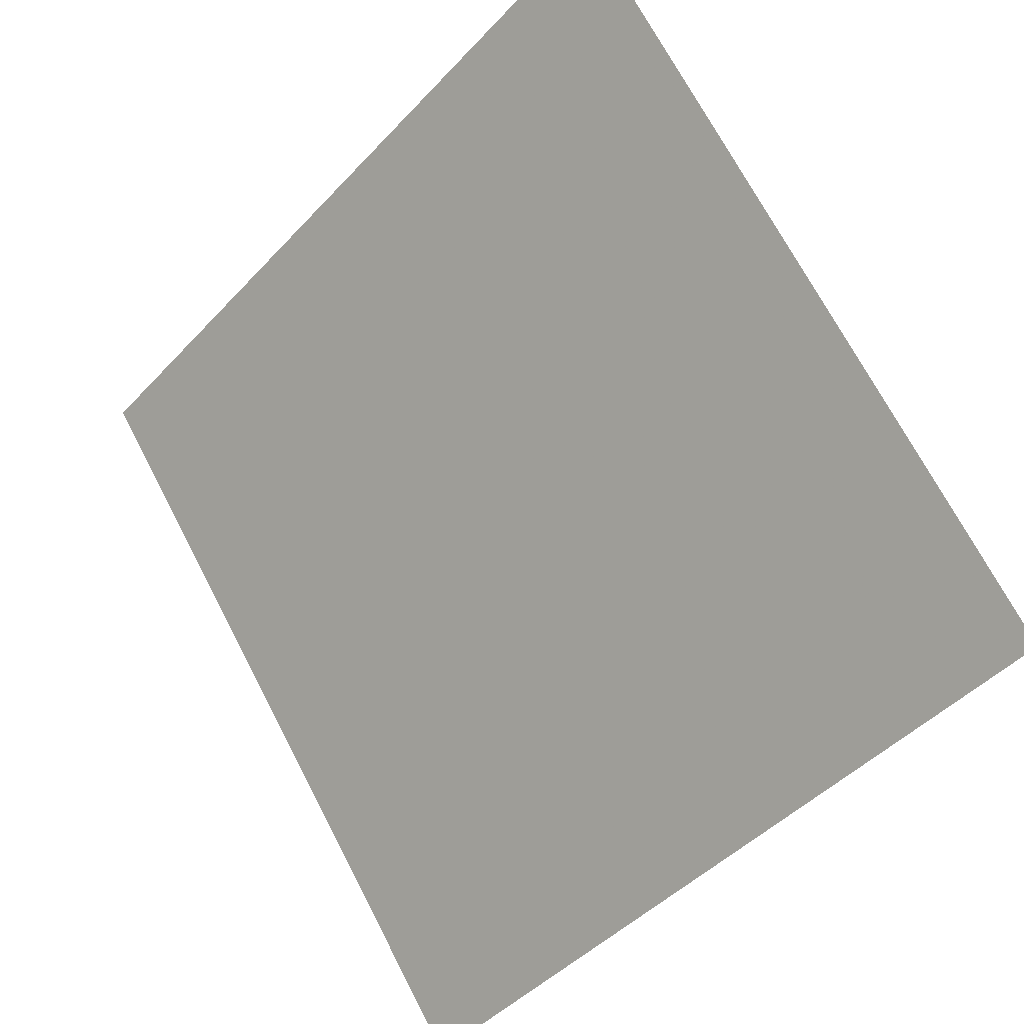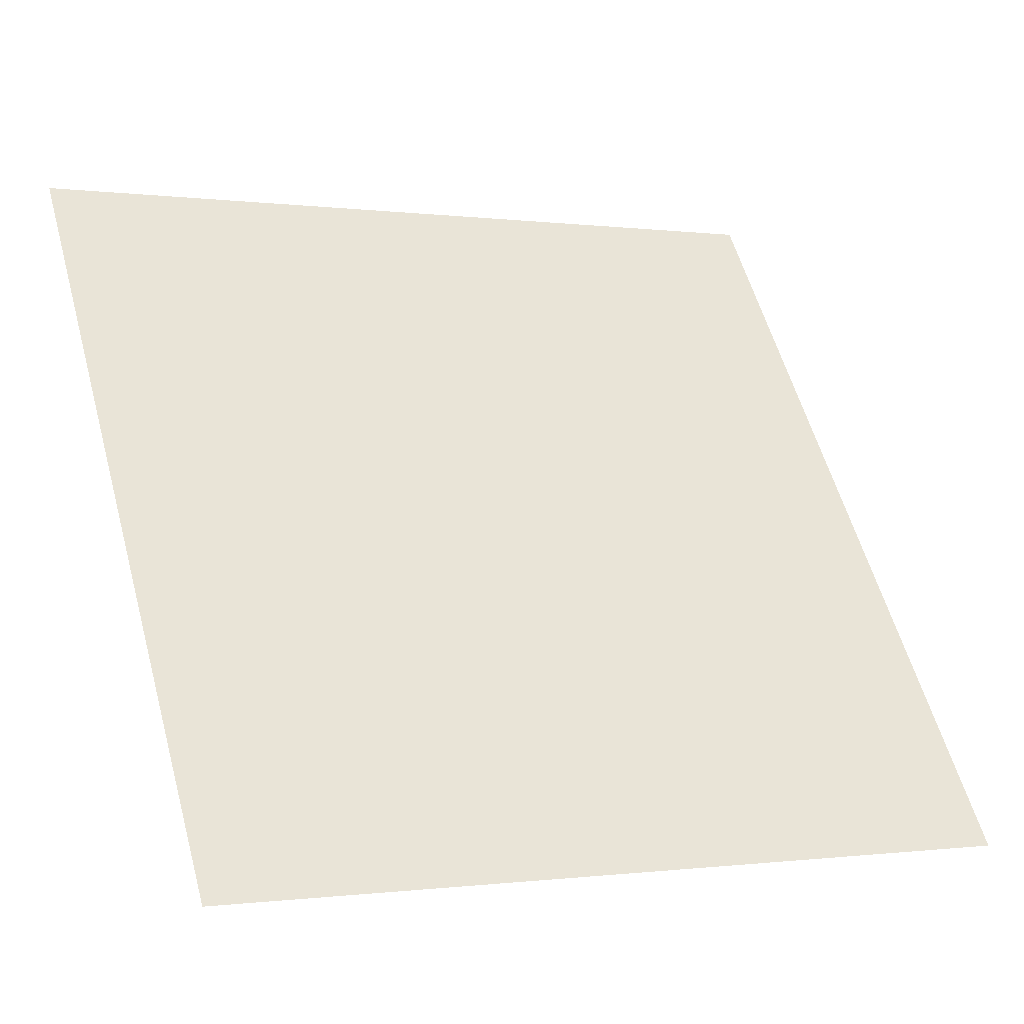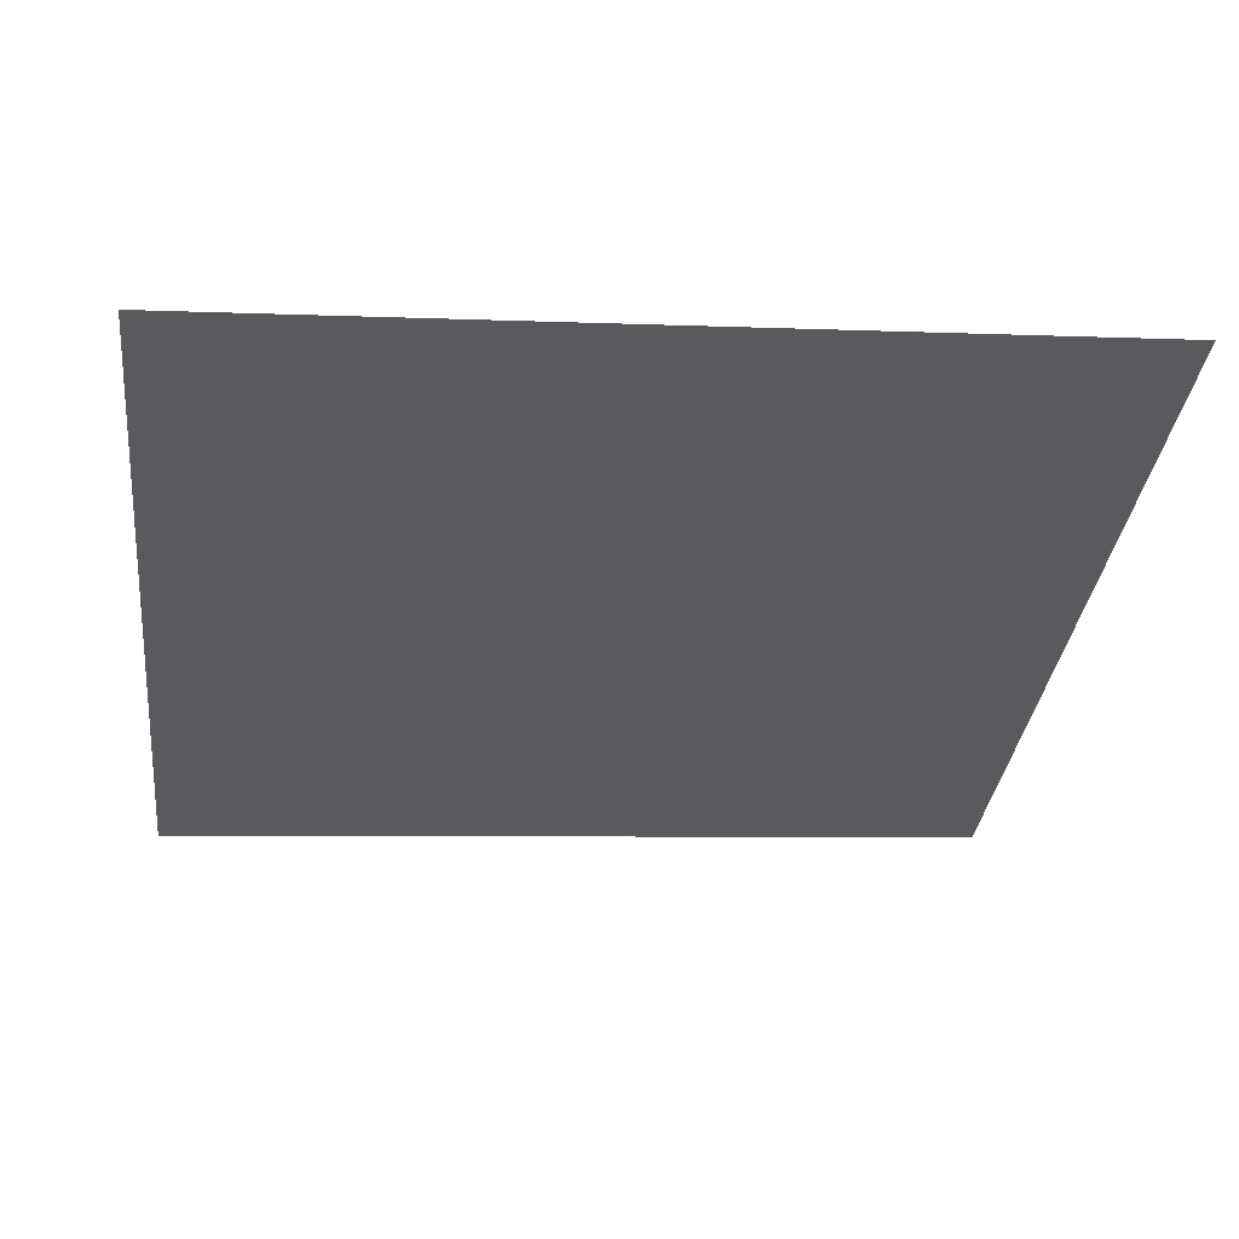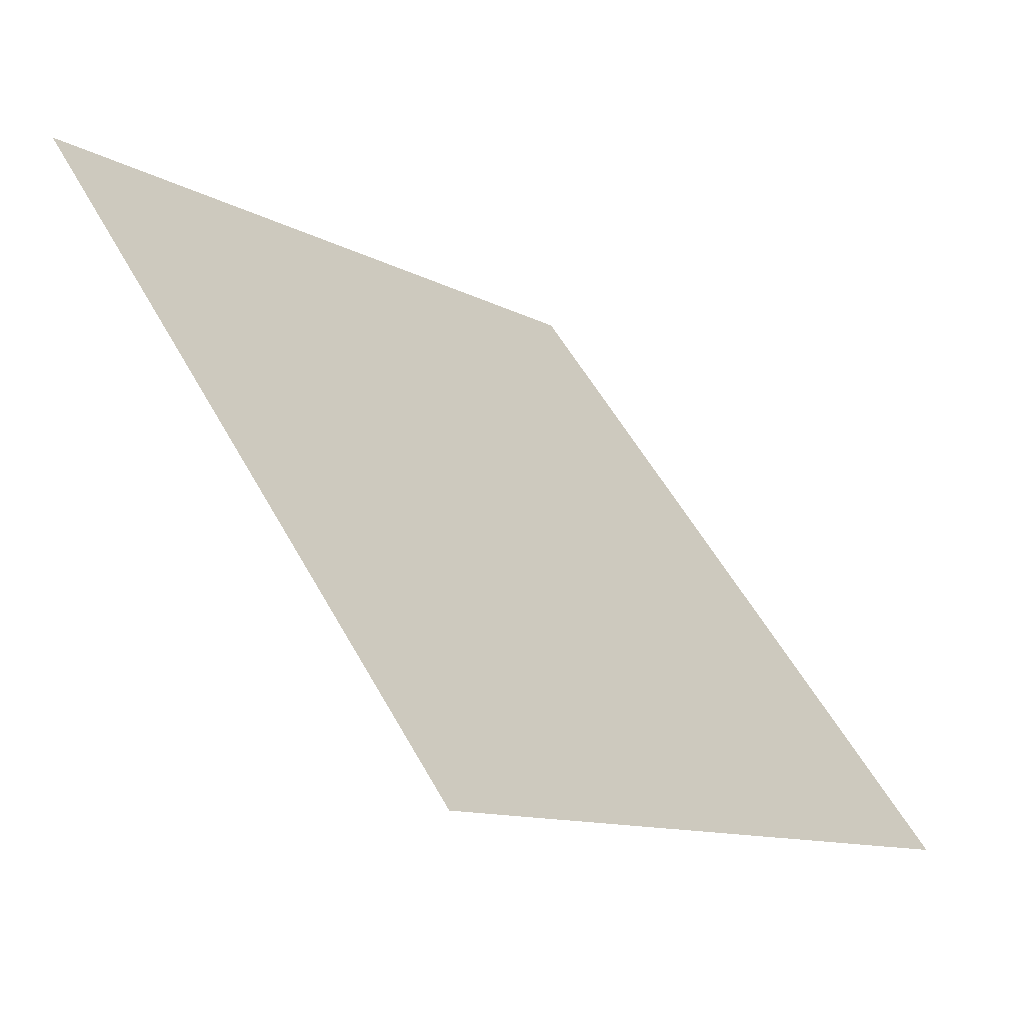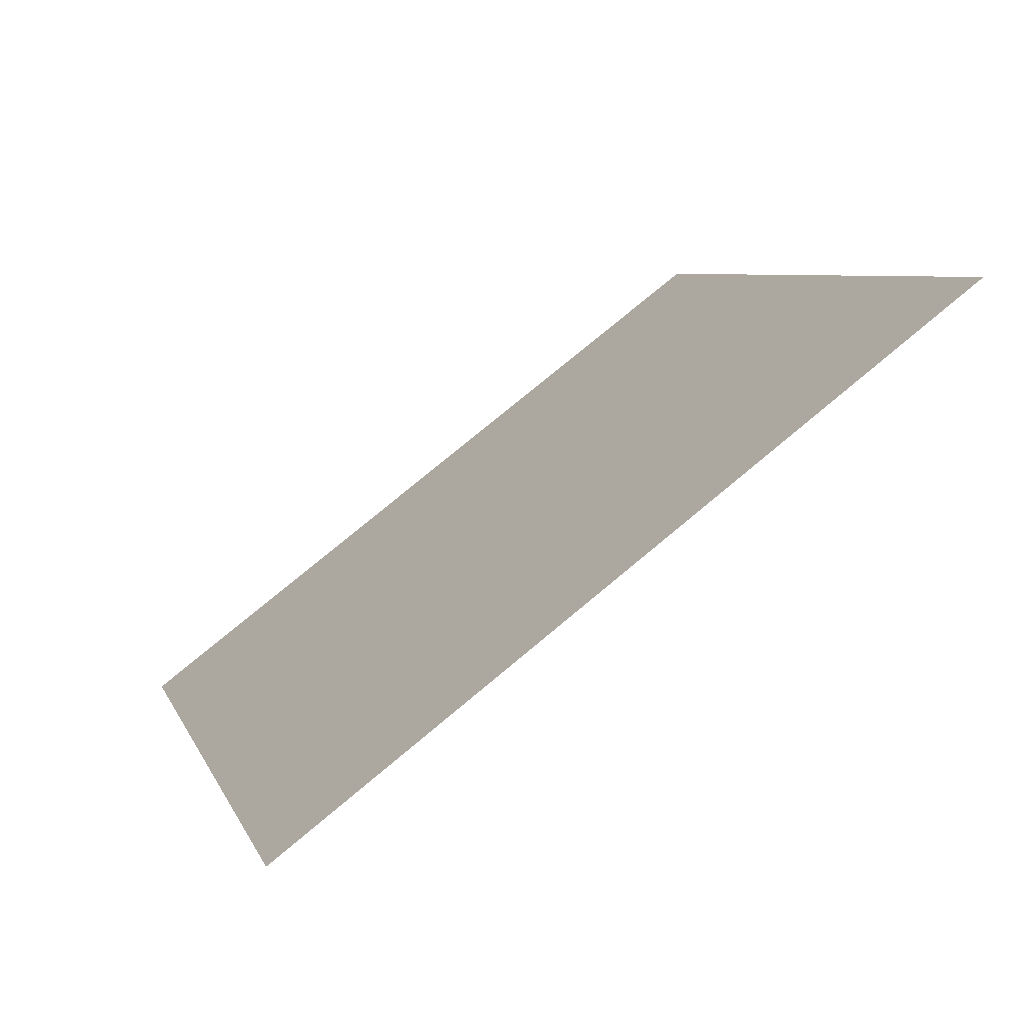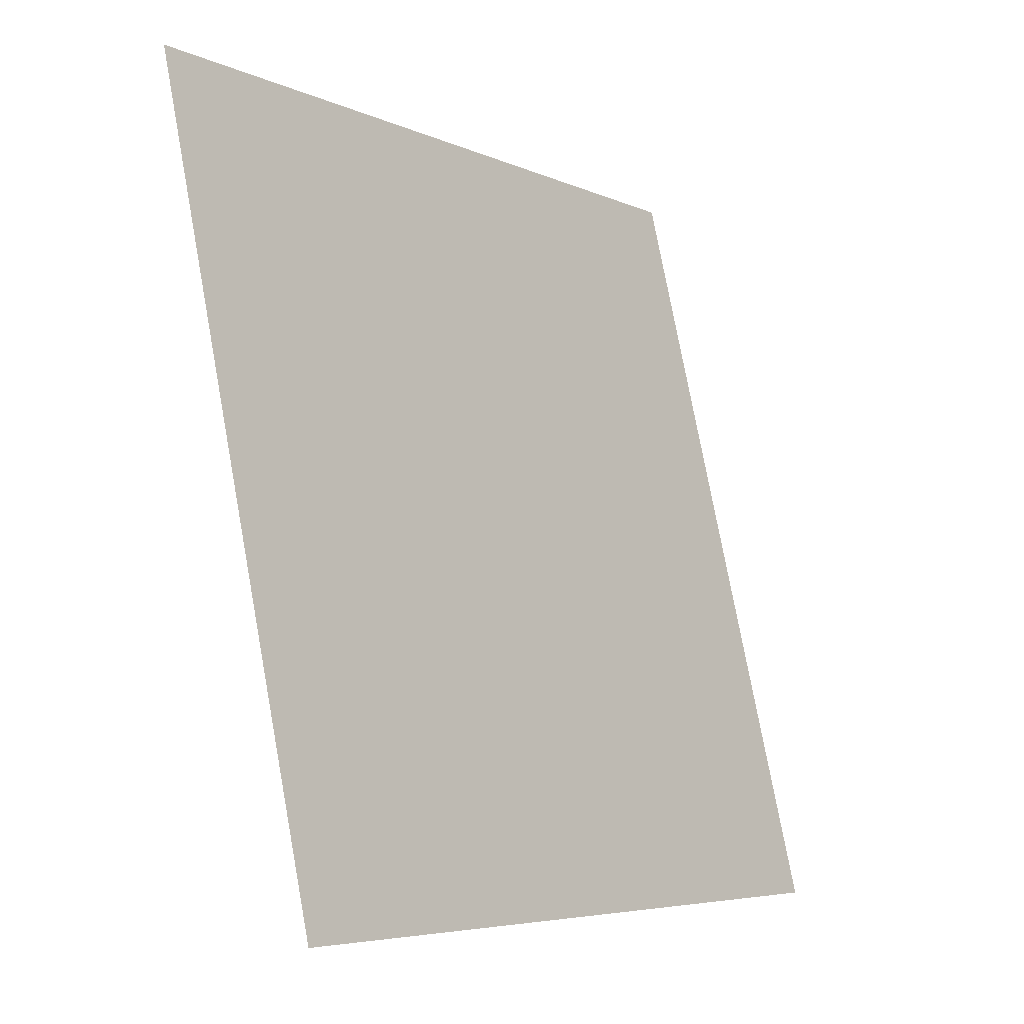
<metadata>
{"format":"obj","ext":"obj","renderer":"f3d","projection":"perspective","resolution":1024,"background":"white","views":[{"elev":-45.4,"azim":-131.3,"up":"+Z"},{"elev":0.7,"azim":-27.9,"up":"+Z"},{"elev":4.8,"azim":-6.8,"up":"+Y"},{"elev":-10.5,"azim":-54.7,"up":"+Z"},{"elev":7.9,"azim":-104.7,"up":"+Y"},{"elev":76.9,"azim":-101.8,"up":"+Z"}]}
</metadata>
<code>
v 0.02197 0.6399 0.3124
v 0.01541 0.6401 0.3125
v 0.01553 0.644 0.3177
v 0.02209 0.6439 0.3177
f 4 3 2 1

</code>
